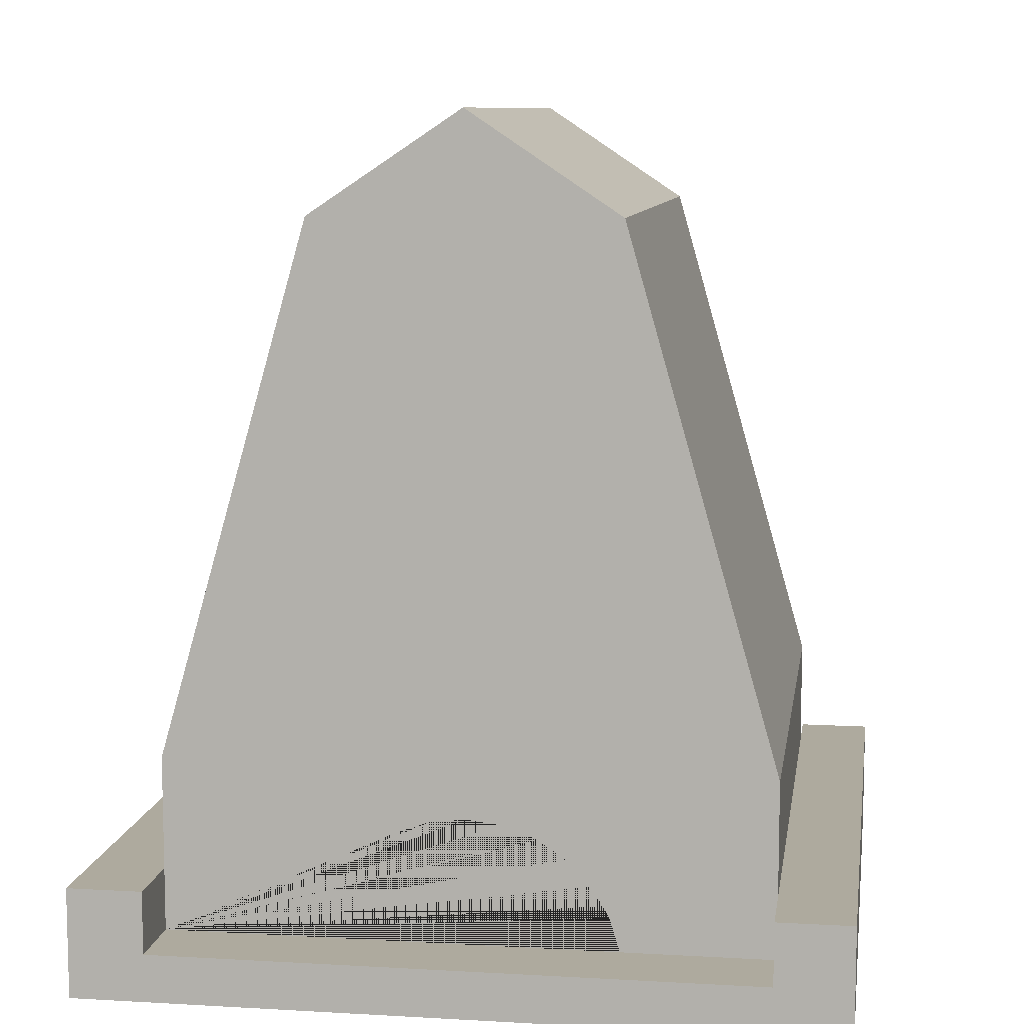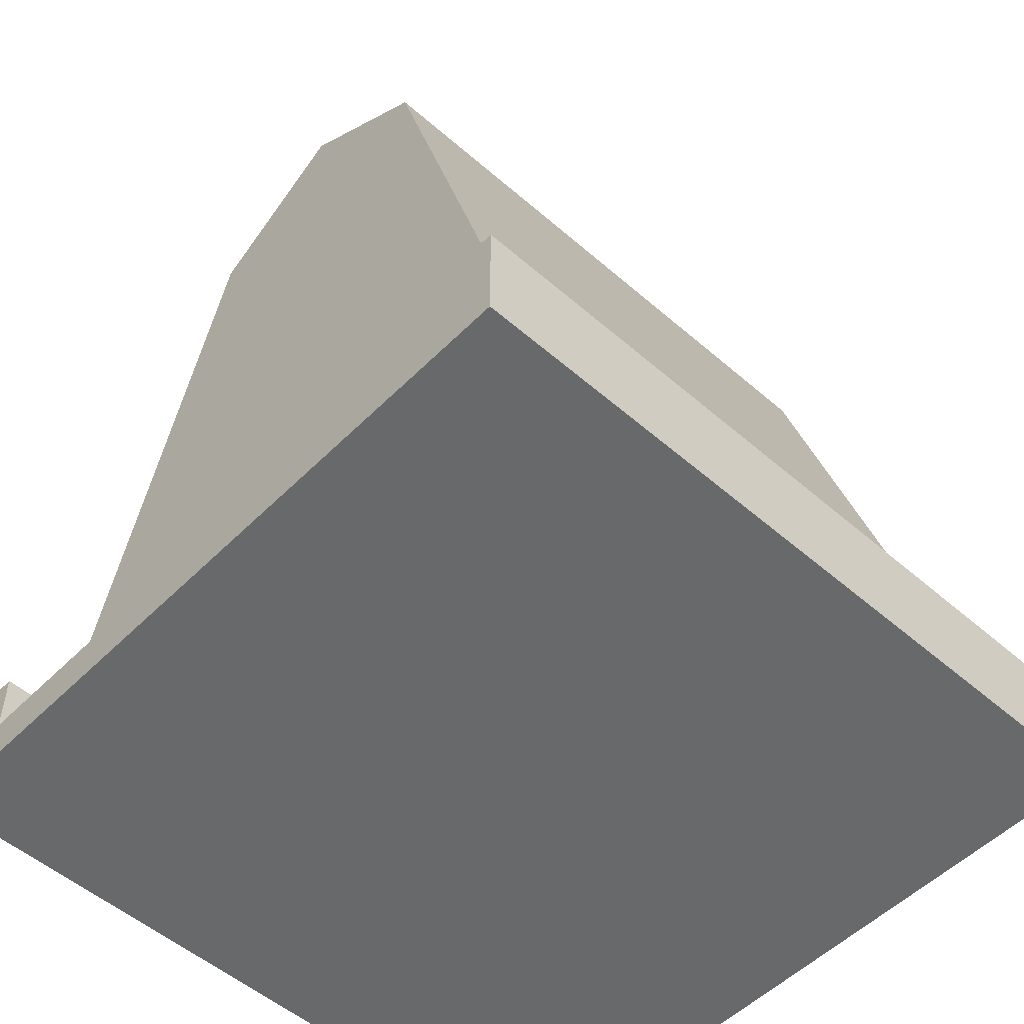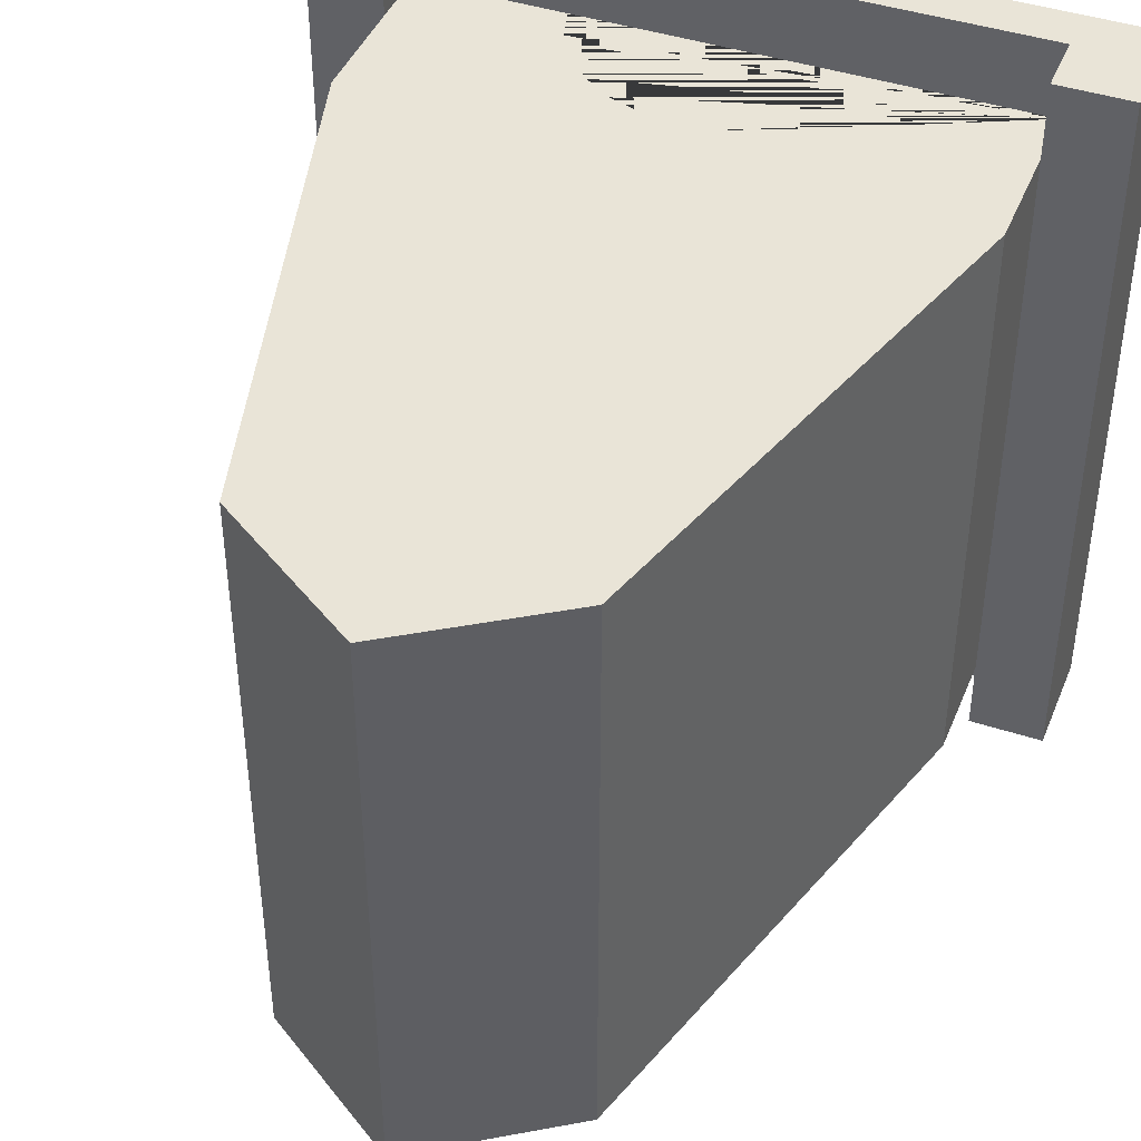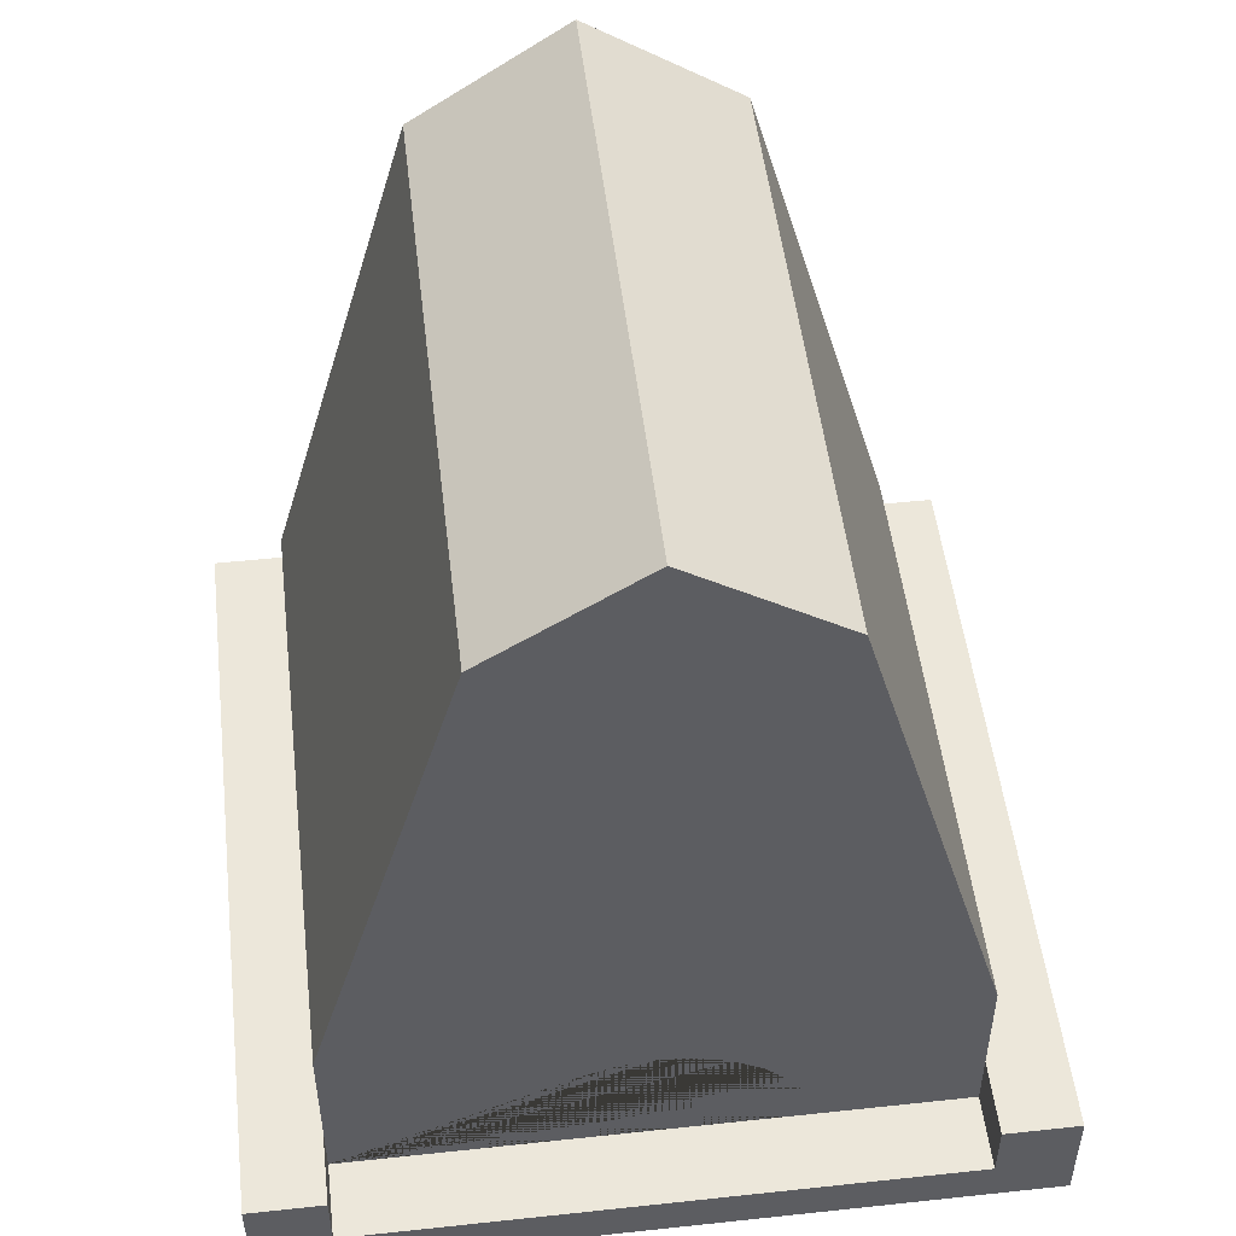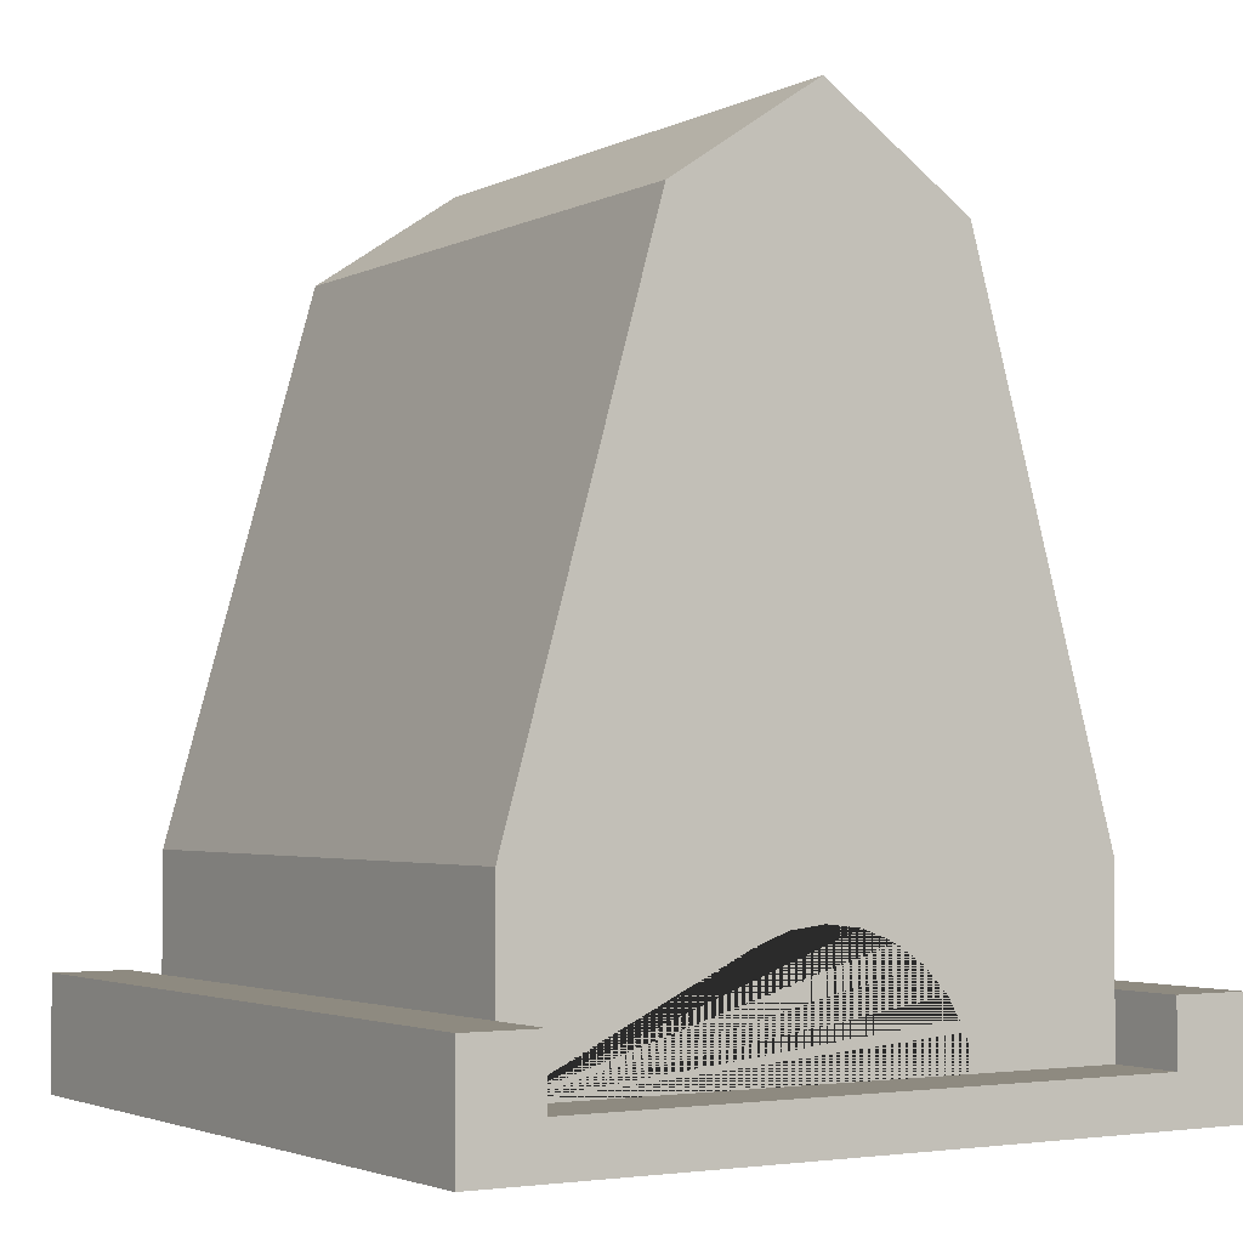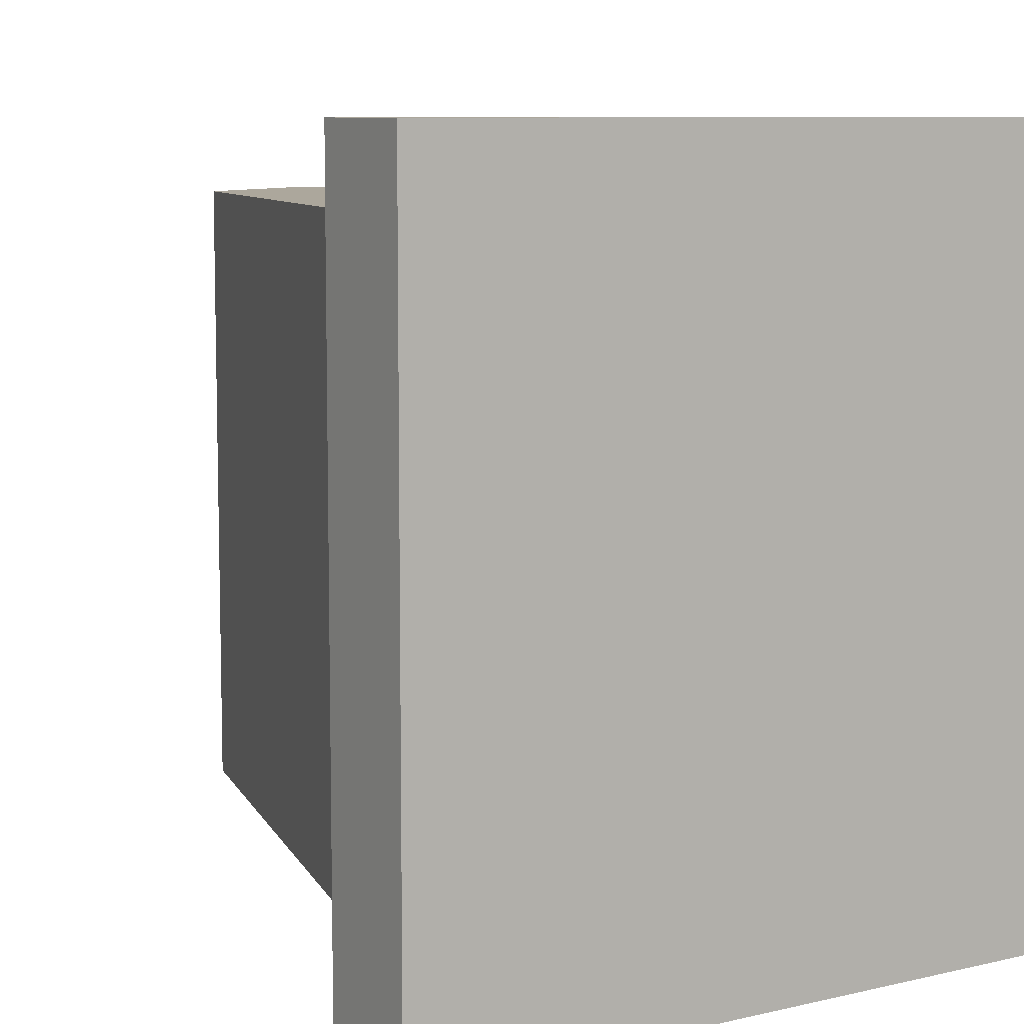
<metadata>
{"format":"obj","ext":"obj","renderer":"f3d","projection":"perspective","resolution":1024,"background":"white","views":[{"elev":9.2,"azim":-171.4,"up":"+Y"},{"elev":-52.6,"azim":46.9,"up":"+Y"},{"elev":43.1,"azim":-158.7,"up":"+Z"},{"elev":50.8,"azim":-6.7,"up":"+Y"},{"elev":-2.9,"azim":147.6,"up":"+Y"},{"elev":8.3,"azim":-32.9,"up":"+Z"}]}
</metadata>
<code>
o Mesh1_Windmill_Model
v 0.3 0.44 -3
v 0.3 0.19 -3
v 0.3 0 -3
v 0 0 -3
v 0 0.44 -3
v 0 0 -0
v 0 0.44 0
v 0.3 0.44 0
v 0.3 0.44 -0.3
v 0.3 0.44 -2.7
v 0.3 0.19 -2.7
v 0.3 0.19 -0.3
v 0.3 0.89 -0.3
v 0.3 0.89 -2.7
v 2.7 0.89 -0.3
v 2.7 0.89 -2.7
v 2.7 0.19 -2.7
v 2.1 0.19 -2.7
v 2.059 0.3248 -2.7
v 1.988 0.4465 -2.7
v 1.891 0.5486 -2.7
v 1.773 0.6257 -2.7
v 1.64 0.6737 -2.7
v 1.5 0.69 -2.7
v 1.36 0.6737 -2.7
v 1.227 0.6257 -2.7
v 1.109 0.5486 -2.7
v 1.012 0.4465 -2.7
v 0.9413 0.3248 -2.7
v 0.9 0.19 -2.7
v 2.7 0.44 -2.7
v 2.1 0.19 -0.3
v 2.7 0.19 -0.3
v 0.9 0.19 -0.3
v 0.9413 0.3248 -0.3
v 1.012 0.4465 -0.3
v 1.109 0.5486 -0.3
v 1.227 0.6257 -0.3
v 1.36 0.6737 -0.3
v 1.5 0.69 -0.3
v 1.64 0.6737 -0.3
v 1.773 0.6257 -0.3
v 1.891 0.5486 -0.3
v 1.988 0.4465 -0.3
v 2.059 0.3248 -0.3
v 2.7 0.44 -0.3
v 2.1 2.99 -0.3
v 1.5 3.39 -0.3
v 0.9 2.99 -0.3
v 2.1 2.99 -2.7
v 3 0.44 -3
v 2.7 0.44 -3
v 2.7 0.44 0
v 3 0.44 0
v 2.7 0.19 0
v 2.7 0 -0
v 3 0 0
v 3 0 -3
v 2.7 0 -3
v 0.3 0 -0
v 0.3 0.19 0
v 2.7 0.19 -3
v 0.9 2.99 -2.7
v 1.5 3.39 -2.7
f 1 2 3 4 5
f 6 7 5 4
f 1 5 7 8 9 10
f 11 12 9 10
f 17 18 32 33
f 51 52 31 46 53 54
f 53 55 56 57 54
f 51 54 57 58
f 59 58 57 56 60 6 4 3
f 6 60 61 8 7
f 8 61 12 9
f 50 64 48 47
f 49 48 64 63
f 2 1 10 11
f 58 59 62 52 51
f 52 62 17 31
f 31 46 33 17
f 55 53 46 33
f 34 30 11 12
f 11 30 34 12 61 55 33 32 18 17 62 2
f 59 3 2 62
f 60 56 55 61
f 13 14 10 9
f 15 16 14 13
f 17 18 19 20 21 22 23 24 25 26 27 28 29 30 11 10 14 16 31
f 12 34 35 36 37 38 39 40 41 42 43 44 45 32 33 46 15 13 9
f 15 47 48 49 13
f 15 16 50 47
f 16 15 46 31
f 14 63 64 50 16
f 49 63 14 13
f 32 45 19 18
f 45 44 20 19
f 44 43 21 20
f 43 42 22 21
f 42 41 23 22
f 41 40 24 23
f 40 39 25 24
f 39 38 26 25
f 38 37 27 26
f 37 36 28 27
f 36 35 29 28
f 35 34 30 29

</code>
